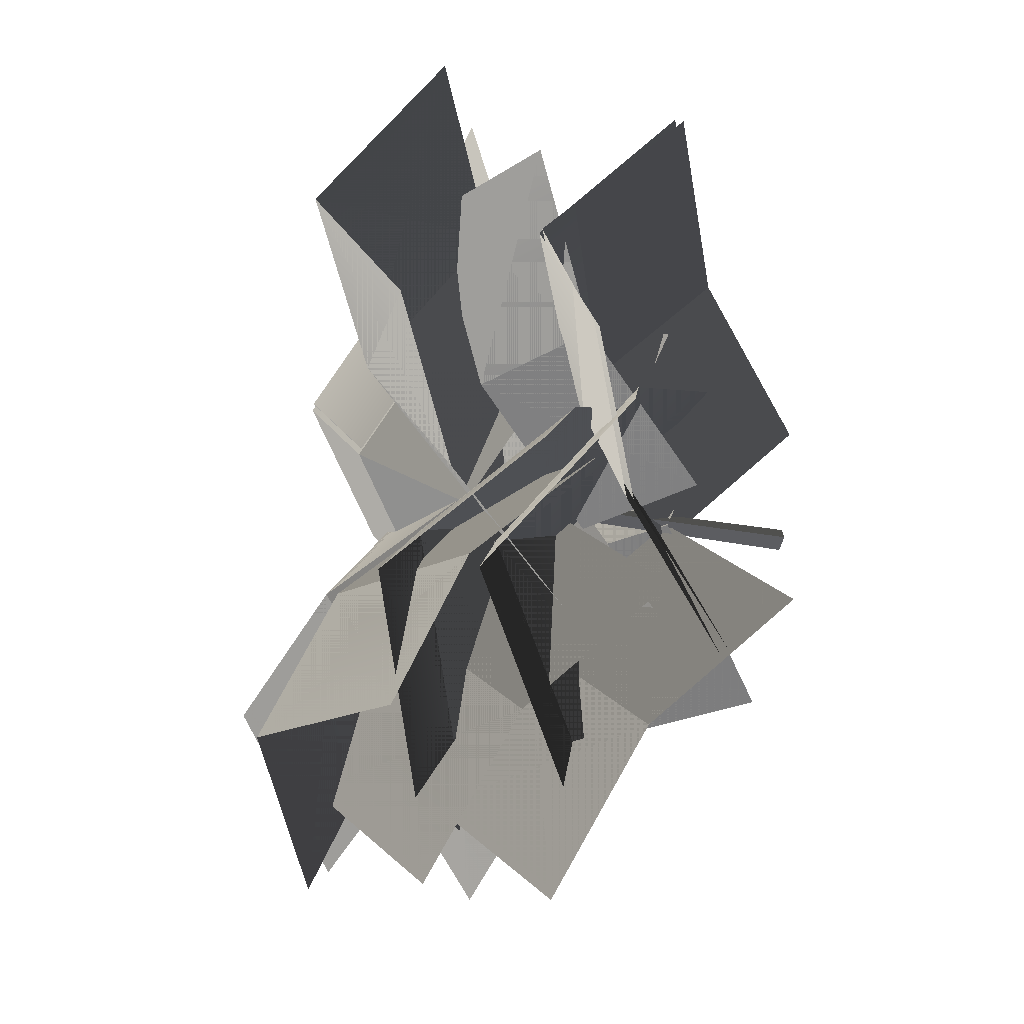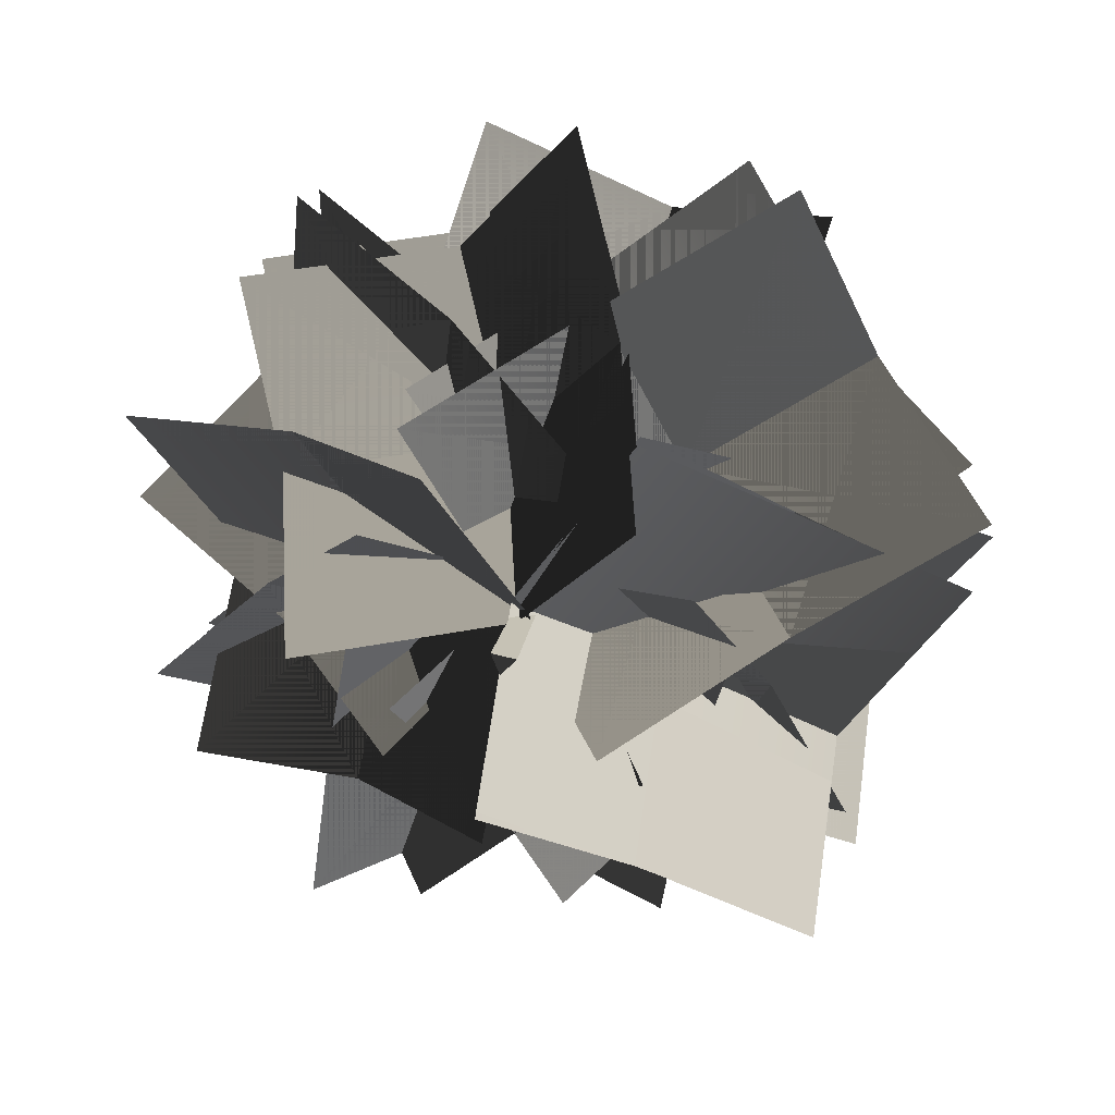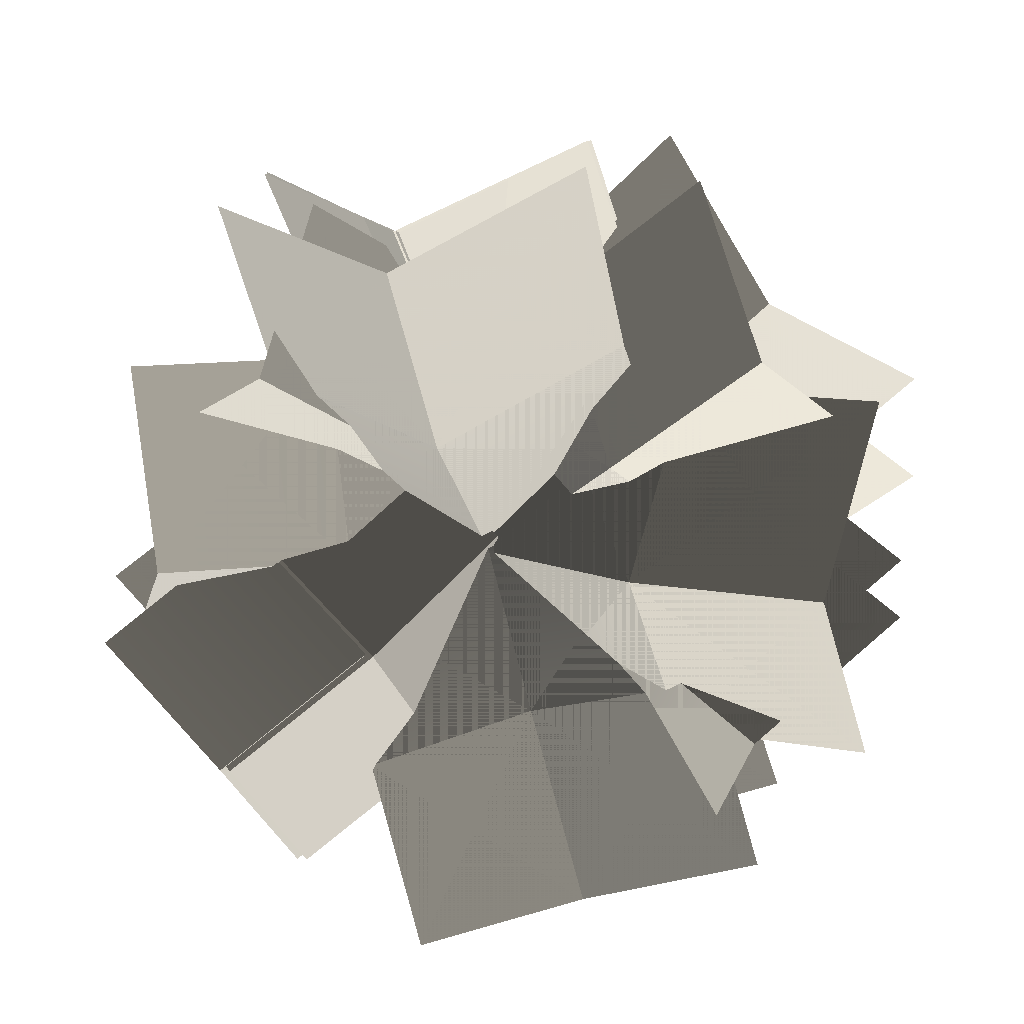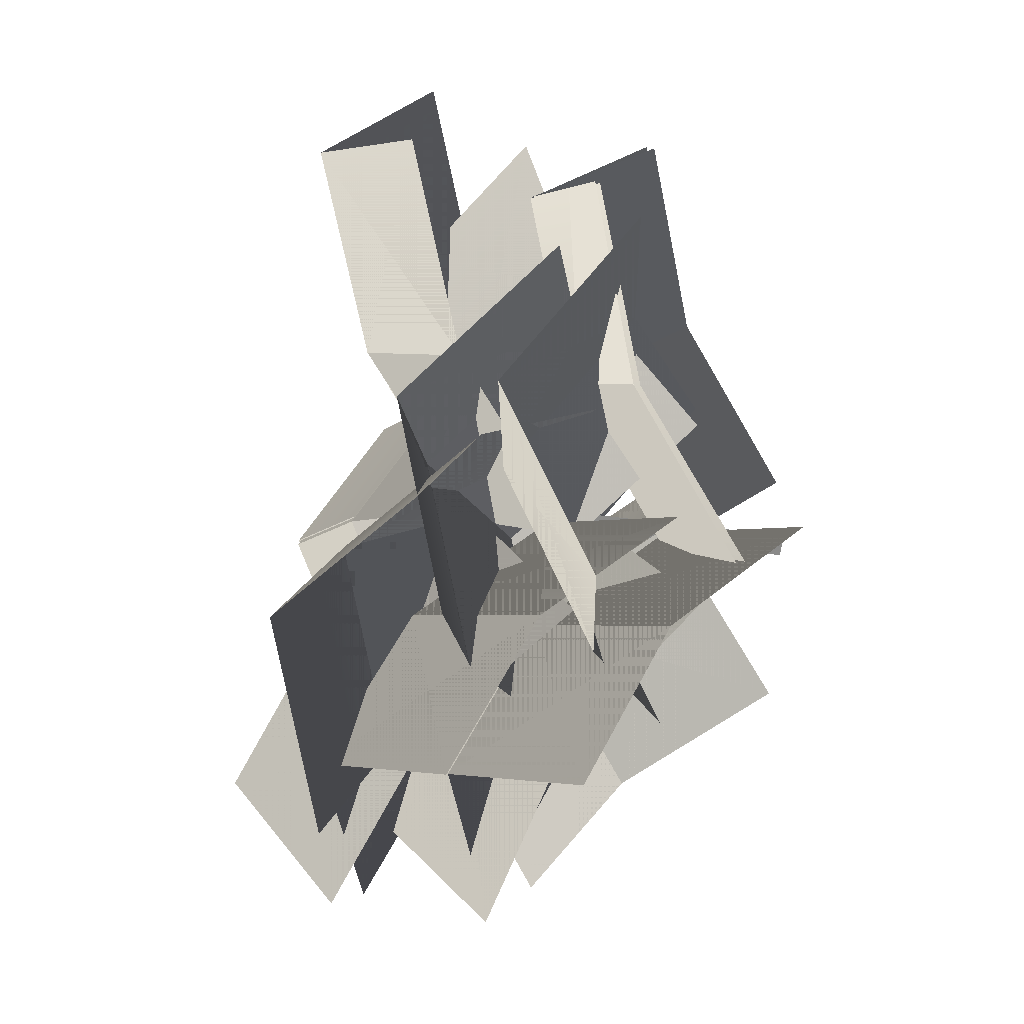
<metadata>
{"format":"obj","ext":"obj","renderer":"f3d","projection":"perspective","resolution":1024,"background":"white","views":[{"elev":53.8,"azim":94.6,"up":"+Y"},{"elev":-73.5,"azim":78.7,"up":"+Z"},{"elev":30.9,"azim":7.3,"up":"+Y"},{"elev":26.8,"azim":90.8,"up":"+Y"}]}
</metadata>
<code>
v -0.11 -0.06242 0.7826
v -0.01597 -0.0001925 0.6718
v 0.03324 -0.1412 0.6113
v -0.06081 -0.2034 0.7221
v -0.2266 -0.148 0.8476
v -0.1774 -0.289 0.787
v -0.2287 0.00645 0.7019
v -0.1346 0.06868 0.5912
v -0.01597 -0.0001925 0.6718
v -0.11 -0.06242 0.7826
v -0.3453 -0.07918 0.7669
v -0.2266 -0.148 0.8476
v -0.2201 0.00645 0.7019
v -0.1014 -0.06242 0.7826
v -0.126 0.06868 0.5912
v -0.007349 -0.0001925 0.6718
v -0.1014 -0.06242 0.7826
v -0.0522 -0.2034 0.7221
v -0.007349 -0.0001925 0.6718
v 0.04186 -0.1412 0.6113
v -0.3366 -0.07918 0.7669
v -0.218 -0.148 0.8476
v -0.2201 0.00645 0.7019
v -0.1014 -0.06242 0.7826
v -0.218 -0.148 0.8476
v -0.1688 -0.289 0.787
v -0.1014 -0.06242 0.7826
v -0.0522 -0.2034 0.7221
v -0.1014 -0.06242 0.7826
v -0.1688 -0.289 0.787
v -0.04598 0.1351 0.7586
v -0.01793 -0.0184 0.662
v -0.1734 -0.01034 0.5703
v -0.2014 0.1432 0.6669
v -0.07704 0.3109 0.7968
v -0.2325 0.319 0.7051
v 0.1002 0.1956 0.6704
v 0.1282 0.04203 0.5739
v -0.01793 -0.0184 0.662
v -0.04598 0.1351 0.7586
v 0.06913 0.3713 0.7086
v -0.07704 0.3109 0.7968
v 0.1002 0.1956 0.6704
v -0.04598 0.1351 0.7586
v 0.1282 0.04203 0.5739
v -0.01793 -0.0184 0.662
v -0.04598 0.1351 0.7586
v -0.2014 0.1432 0.6669
v -0.01793 -0.0184 0.662
v -0.1734 -0.01034 0.5703
v 0.06913 0.3713 0.7086
v -0.07704 0.3109 0.7968
v 0.1002 0.1956 0.6704
v -0.04598 0.1351 0.7586
v -0.07704 0.3109 0.7968
v -0.2325 0.319 0.7051
v -0.04598 0.1351 0.7586
v -0.2014 0.1432 0.6669
v 0.1173 0.02423 0.771
v -0.01865 -0.01448 0.6748
v 0.01672 0.1094 0.5554
v 0.1526 0.1482 0.6516
v 0.2796 0.04677 0.8166
v 0.315 0.1707 0.6972
v 0.1634 -0.1495 0.7344
v 0.02748 -0.1882 0.6382
v -0.01865 -0.01448 0.6748
v 0.1173 0.02423 0.771
v 0.3257 -0.127 0.7799
v 0.2796 0.04677 0.8166
v 0.1634 -0.1495 0.7344
v 0.1173 0.02423 0.771
v 0.02748 -0.1882 0.6382
v -0.01865 -0.01448 0.6748
v 0.1173 0.02423 0.771
v 0.1526 0.1482 0.6516
v -0.01865 -0.01448 0.6748
v 0.01672 0.1094 0.5554
v 0.3257 -0.127 0.7799
v 0.2796 0.04677 0.8166
v 0.1634 -0.1495 0.7344
v 0.1173 0.02423 0.771
v 0.2796 0.04677 0.8166
v 0.315 0.1707 0.6972
v 0.1173 0.02423 0.771
v 0.1526 0.1482 0.6516
v 0.038 -0.09594 0.7983
v -0.01818 -0.002278 0.6725
v 0.1283 -0.02884 0.574
v 0.1845 -0.1225 0.6997
v 0.09346 -0.2308 0.8798
v 0.24 -0.2574 0.7812
v -0.1107 -0.1964 0.7604
v -0.1669 -0.1028 0.6346
v -0.01818 -0.002278 0.6725
v 0.038 -0.09594 0.7983
v -0.05524 -0.3313 0.8419
v 0.09346 -0.2308 0.8798
v -0.1107 -0.1964 0.7604
v 0.038 -0.09594 0.7983
v -0.1669 -0.1028 0.6346
v -0.01818 -0.002278 0.6725
v 0.038 -0.09594 0.7983
v 0.1845 -0.1225 0.6997
v -0.01818 -0.002278 0.6725
v 0.1283 -0.02884 0.574
v -0.05524 -0.3313 0.8419
v 0.09346 -0.2308 0.8798
v -0.1107 -0.1964 0.7604
v 0.038 -0.09594 0.7983
v 0.09346 -0.2308 0.8798
v 0.24 -0.2574 0.7812
v 0.038 -0.09594 0.7983
v 0.1845 -0.1225 0.6997
v -0.1342 -0.0171 0.703
v -0.001555 -0.01695 0.5972
v -0.05948 -0.158 0.5033
v -0.1921 -0.1582 0.609
v -0.2946 -0.008711 0.7572
v -0.3526 -0.1498 0.6632
v -0.1619 0.1503 0.638
v -0.02921 0.1505 0.5322
v -0.001555 -0.01695 0.5972
v -0.1342 -0.0171 0.703
v -0.3223 0.1587 0.6922
v -0.2946 -0.008711 0.7572
v -0.1619 0.1503 0.638
v -0.1342 -0.0171 0.703
v -0.02921 0.1505 0.5322
v -0.001555 -0.01695 0.5972
v -0.1342 -0.0171 0.703
v -0.1921 -0.1582 0.609
v -0.001555 -0.01695 0.5972
v -0.05948 -0.158 0.5033
v -0.3223 0.1587 0.6922
v -0.2946 -0.008711 0.7572
v -0.1619 0.1503 0.638
v -0.1342 -0.0171 0.703
v -0.2946 -0.008711 0.7572
v -0.3526 -0.1498 0.6632
v -0.1342 -0.0171 0.703
v -0.1921 -0.1582 0.609
v 0.09343 0.09285 0.6998
v -0.007067 -0.03033 0.6297
v -0.06938 0.07251 0.5032
v 0.03111 0.1957 0.5733
v 0.2169 0.2105 0.7162
v 0.1546 0.3133 0.5896
v 0.2265 -0.02708 0.6606
v 0.126 -0.1503 0.5905
v -0.007067 -0.03033 0.6297
v 0.09343 0.09285 0.6998
v 0.3499 0.09055 0.6769
v 0.2169 0.2105 0.7162
v 0.2265 -0.02708 0.6606
v 0.09343 0.09285 0.6998
v 0.126 -0.1503 0.5905
v -0.007067 -0.03033 0.6297
v 0.09343 0.09285 0.6998
v 0.03111 0.1957 0.5733
v -0.007067 -0.03033 0.6297
v -0.06938 0.07251 0.5032
v 0.3499 0.09055 0.6769
v 0.2169 0.2105 0.7162
v 0.2265 -0.02708 0.6606
v 0.09343 0.09285 0.6998
v 0.2169 0.2105 0.7162
v 0.1546 0.3133 0.5896
v 0.09343 0.09285 0.6998
v 0.03111 0.1957 0.5733
v 0.09469 -0.05424 0.7146
v -0.02063 -0.02129 0.5971
v 0.09897 0.04635 0.4857
v 0.2143 0.0134 0.6032
v 0.2307 -0.1213 0.7869
v 0.3503 -0.0537 0.6755
v 0.03889 -0.2271 0.6865
v -0.07643 -0.1942 0.569
v -0.02063 -0.02129 0.5971
v 0.09469 -0.05424 0.7146
v 0.1749 -0.2942 0.7588
v 0.2307 -0.1213 0.7869
v 0.03889 -0.2271 0.6865
v 0.09469 -0.05424 0.7146
v -0.07643 -0.1942 0.569
v -0.02063 -0.02129 0.5971
v 0.09469 -0.05424 0.7146
v 0.2143 0.0134 0.6032
v -0.02063 -0.02129 0.5971
v 0.09897 0.04635 0.4857
v 0.1749 -0.2942 0.7588
v 0.2307 -0.1213 0.7869
v 0.03889 -0.2271 0.6865
v 0.09469 -0.05424 0.7146
v 0.2307 -0.1213 0.7869
v 0.3503 -0.0537 0.6755
v 0.09469 -0.05424 0.7146
v 0.2143 0.0134 0.6032
v 0.04519 -0.1159 0.6816
v -0.01611 -0.01046 0.5658
v 0.1302 -0.01937 0.4644
v 0.1915 -0.1248 0.5802
v 0.1069 -0.2572 0.7494
v 0.2532 -0.2661 0.648
v -0.09981 -0.2174 0.6351
v -0.1611 -0.1119 0.5193
v -0.01611 -0.01046 0.5658
v 0.04519 -0.1159 0.6816
v -0.03808 -0.3587 0.7029
v 0.1069 -0.2572 0.7494
v -0.09981 -0.2174 0.6351
v 0.04519 -0.1159 0.6816
v -0.1611 -0.1119 0.5193
v -0.01611 -0.01046 0.5658
v 0.04519 -0.1159 0.6816
v 0.1915 -0.1248 0.5802
v -0.01611 -0.01046 0.5658
v 0.1302 -0.01937 0.4644
v -0.03808 -0.3587 0.7029
v 0.1069 -0.2572 0.7494
v -0.09981 -0.2174 0.6351
v 0.04519 -0.1159 0.6816
v 0.1069 -0.2572 0.7494
v 0.2532 -0.2661 0.648
v 0.04519 -0.1159 0.6816
v 0.1915 -0.1248 0.5802
v -0.08703 0.07142 0.6639
v 0.001241 -0.01724 0.5645
v -0.1185 -0.1146 0.5152
v -0.2067 -0.02596 0.6146
v -0.2038 0.1672 0.7158
v -0.3235 0.06979 0.6665
v -0.05509 0.1907 0.5668
v 0.03317 0.102 0.4674
v 0.001241 -0.01724 0.5645
v -0.08703 0.07142 0.6639
v -0.1718 0.2864 0.6187
v -0.2038 0.1672 0.7158
v -0.05509 0.1907 0.5668
v -0.08703 0.07142 0.6639
v 0.03317 0.102 0.4674
v 0.001241 -0.01724 0.5645
v -0.08703 0.07142 0.6639
v -0.2067 -0.02596 0.6146
v 0.001241 -0.01724 0.5645
v -0.1185 -0.1146 0.5152
v -0.1718 0.2864 0.6187
v -0.2038 0.1672 0.7158
v -0.05509 0.1907 0.5668
v -0.08703 0.07142 0.6639
v -0.2038 0.1672 0.7158
v -0.3235 0.06979 0.6665
v -0.08703 0.07142 0.6639
v -0.2067 -0.02596 0.6146
v -0.0545 0.1013 0.5787
v -0.003803 -0.0366 0.4896
v -0.1445 -0.03534 0.3817
v -0.1952 0.1025 0.4708
v -0.09951 0.2621 0.614
v -0.2402 0.2633 0.5061
v 0.1038 0.1706 0.5208
v 0.1545 0.03276 0.4317
v -0.003803 -0.0366 0.4896
v -0.0545 0.1013 0.5787
v 0.05879 0.3314 0.5561
v -0.09951 0.2621 0.614
v 0.1035 0.1716 0.5266
v -0.0569 0.1012 0.5784
v 0.1592 0.03406 0.4396
v -0.001231 -0.03631 0.4914
v -0.0569 0.1012 0.5784
v -0.1925 0.1016 0.4652
v -0.001231 -0.03631 0.4914
v -0.1368 -0.03592 0.3782
v 0.05588 0.3321 0.5602
v -0.1045 0.2617 0.6119
v 0.1035 0.1716 0.5266
v -0.0569 0.1012 0.5784
v -0.1045 0.2617 0.6119
v -0.2401 0.2621 0.4988
v -0.0569 0.1012 0.5784
v -0.1925 0.1016 0.4652
v -0.09595 -0.07496 0.6869
v -0.00408 -0.007402 0.5647
v 0.02927 -0.1655 0.484
v -0.0626 -0.233 0.6062
v -0.22 -0.1597 0.7616
v -0.1867 -0.3177 0.6809
v -0.2286 0.03023 0.6211
v -0.1367 0.09779 0.4989
v -0.00408 -0.007402 0.5647
v -0.09595 -0.07496 0.6869
v -0.3527 -0.05449 0.6958
v -0.22 -0.1597 0.7616
v -0.2286 0.03023 0.6211
v -0.09595 -0.07496 0.6869
v -0.1367 0.09779 0.4989
v -0.00408 -0.007402 0.5647
v -0.09595 -0.07496 0.6869
v -0.0626 -0.233 0.6062
v -0.00408 -0.007402 0.5647
v 0.02927 -0.1655 0.484
v -0.3527 -0.05449 0.6958
v -0.22 -0.1597 0.7616
v -0.2286 0.03023 0.6211
v -0.09595 -0.07496 0.6869
v -0.22 -0.1597 0.7616
v -0.1867 -0.3177 0.6809
v -0.09595 -0.07496 0.6869
v -0.0626 -0.233 0.6062
v 0.09606 0.08879 0.6347
v -0.0148 -0.0478 0.5719
v -0.1093 0.05351 0.46
v 0.001565 0.1901 0.5228
v 0.2187 0.2252 0.6367
v 0.1242 0.3265 0.5247
v 0.2269 -0.01324 0.5591
v 0.1161 -0.1498 0.4963
v -0.0148 -0.0478 0.5719
v 0.09606 0.08879 0.6347
v 0.3496 0.1231 0.561
v 0.2187 0.2252 0.6367
v 0.2269 -0.01324 0.5591
v 0.09606 0.08879 0.6347
v 0.1161 -0.1498 0.4963
v -0.0148 -0.0478 0.5719
v 0.09606 0.08879 0.6347
v 0.001565 0.1901 0.5228
v -0.0148 -0.0478 0.5719
v -0.1093 0.05351 0.46
v 0.3496 0.1231 0.561
v 0.2187 0.2252 0.6367
v 0.2269 -0.01324 0.5591
v 0.09606 0.08879 0.6347
v 0.2187 0.2252 0.6367
v 0.1242 0.3265 0.5247
v 0.09606 0.08879 0.6347
v 0.001565 0.1901 0.5228
v 0.09705 -0.06192 0.6071
v -0.01831 -0.02907 0.4896
v 0.1012 0.03867 0.3783
v 0.2166 0.005817 0.4958
v 0.2331 -0.1289 0.6794
v 0.3527 -0.06117 0.568
v 0.04139 -0.2349 0.5791
v -0.07397 -0.202 0.4616
v -0.01831 -0.02907 0.4896
v 0.09705 -0.06192 0.6071
v 0.1775 -0.3018 0.6514
v 0.2331 -0.1289 0.6794
v 0.04139 -0.2349 0.5791
v 0.09705 -0.06192 0.6071
v -0.07397 -0.202 0.4616
v -0.01831 -0.02907 0.4896
v 0.09705 -0.06192 0.6071
v 0.2166 0.005817 0.4958
v -0.01831 -0.02907 0.4896
v 0.1012 0.03867 0.3783
v 0.1775 -0.3018 0.6514
v 0.2331 -0.1289 0.6794
v 0.04139 -0.2349 0.5791
v 0.09705 -0.06192 0.6071
v 0.2331 -0.1289 0.6794
v 0.3527 -0.06117 0.568
v 0.09705 -0.06192 0.6071
v 0.2166 0.005817 0.4958
v -0.02674 -0.1253 0.6158
v -0.01091 -0.01963 0.4884
v 0.1056 -0.1246 0.4005
v 0.0898 -0.2303 0.5278
v -0.06167 -0.2663 0.6981
v 0.05487 -0.3713 0.6102
v -0.2021 -0.1292 0.5647
v -0.1863 -0.02349 0.4374
v -0.01091 -0.01963 0.4884
v -0.02674 -0.1253 0.6158
v -0.2371 -0.2702 0.6471
v -0.06167 -0.2663 0.6981
v -0.2021 -0.1292 0.5647
v -0.02674 -0.1253 0.6158
v -0.1863 -0.02349 0.4374
v -0.01091 -0.01963 0.4884
v -0.02674 -0.1253 0.6158
v 0.0898 -0.2303 0.5278
v -0.01091 -0.01963 0.4884
v 0.1056 -0.1246 0.4005
v -0.2371 -0.2702 0.6471
v -0.06167 -0.2663 0.6981
v -0.2021 -0.1292 0.5647
v -0.02674 -0.1253 0.6158
v -0.06167 -0.2663 0.6981
v 0.05487 -0.3713 0.6102
v -0.02674 -0.1253 0.6158
v 0.0898 -0.2303 0.5278
v -0.01225 -0.02836 0.382
v -0.02748 -0.03854 0.3834
v -0.01225 -0.04872 0.3848
v -0.02749 -0.007634 0.6708
v -0.01419 0.001253 0.6696
v -0.01419 -0.01652 0.672
v -0.01341 -0.01905 0.6065
v -0.02748 -0.03854 0.3834
v -0.02515 -0.01121 0.6055
v -0.01419 -0.01652 0.672
v -0.01225 -0.04872 0.3848
v -0.01341 -0.003364 0.6044
v -0.01225 -0.04872 0.3848
v -0.01341 -0.01905 0.6065
v -0.01225 -0.02836 0.382
v -0.01419 0.001253 0.6696
v -0.01419 -0.01652 0.672
v -0.02515 -0.01121 0.6055
v -0.01225 -0.02836 0.382
v -0.01341 -0.003364 0.6044
v -0.02748 -0.03854 0.3834
v -0.02749 -0.007634 0.6708
v -0.01419 0.001253 0.6696
v -0.01419 -0.01652 0.672
v -0.02515 -0.01121 0.6055
v -0.02749 -0.007634 0.6708
v -0.218 -0.148 0.8476
v -0.1688 -0.289 0.787
v -0.1014 -0.06242 0.7826
g vase013_2029_27
f 1 3 2
f 1 4 3
f 5 4 1
f 5 6 4
f 7 9 8
f 7 10 9
f 11 10 7
f 11 12 10
f 13 15 14
f 16 14 15
f 17 19 18
f 20 18 19
f 21 23 22
f 24 22 23
f 25 27 26
f 28 30 29
f 31 33 32
f 31 34 33
f 35 34 31
f 35 36 34
f 37 39 38
f 37 40 39
f 41 40 37
f 41 42 40
f 43 45 44
f 46 44 45
f 47 49 48
f 50 48 49
f 51 53 52
f 54 52 53
f 55 57 56
f 58 56 57
f 59 61 60
f 59 62 61
f 63 62 59
f 63 64 62
f 65 67 66
f 65 68 67
f 69 68 65
f 69 70 68
f 71 73 72
f 74 72 73
f 75 77 76
f 78 76 77
f 79 81 80
f 82 80 81
f 83 85 84
f 86 84 85
f 87 89 88
f 87 90 89
f 91 90 87
f 91 92 90
f 93 95 94
f 93 96 95
f 97 96 93
f 97 98 96
f 99 101 100
f 102 100 101
f 103 105 104
f 106 104 105
f 107 109 108
f 110 108 109
f 111 113 112
f 114 112 113
f 115 117 116
f 115 118 117
f 119 118 115
f 119 120 118
f 121 123 122
f 121 124 123
f 125 124 121
f 125 126 124
f 127 129 128
f 130 128 129
f 131 133 132
f 134 132 133
f 135 137 136
f 138 136 137
f 139 141 140
f 142 140 141
f 143 145 144
f 143 146 145
f 147 146 143
f 147 148 146
f 149 151 150
f 149 152 151
f 153 152 149
f 153 154 152
f 155 157 156
f 158 156 157
f 159 161 160
f 162 160 161
f 163 165 164
f 166 164 165
f 167 169 168
f 170 168 169
f 171 173 172
f 171 174 173
f 175 174 171
f 175 176 174
f 177 179 178
f 177 180 179
f 181 180 177
f 181 182 180
f 183 185 184
f 186 184 185
f 187 189 188
f 190 188 189
f 191 193 192
f 194 192 193
f 195 197 196
f 198 196 197
f 199 201 200
f 199 202 201
f 203 202 199
f 203 204 202
f 205 207 206
f 205 208 207
f 209 208 205
f 209 210 208
f 211 213 212
f 214 212 213
f 215 217 216
f 218 216 217
f 219 221 220
f 222 220 221
f 223 225 224
f 226 224 225
f 227 229 228
f 227 230 229
f 231 230 227
f 231 232 230
f 233 235 234
f 233 236 235
f 237 236 233
f 237 238 236
f 239 241 240
f 242 240 241
f 243 245 244
f 246 244 245
f 247 249 248
f 250 248 249
f 251 253 252
f 254 252 253
f 255 257 256
f 255 258 257
f 259 258 255
f 259 260 258
f 261 263 262
f 261 264 263
f 265 264 261
f 265 266 264
f 267 269 268
f 270 268 269
f 271 273 272
f 274 272 273
f 275 277 276
f 278 276 277
f 279 281 280
f 282 280 281
f 283 285 284
f 283 286 285
f 287 286 283
f 287 288 286
f 289 291 290
f 289 292 291
f 293 292 289
f 293 294 292
f 295 297 296
f 298 296 297
f 299 301 300
f 302 300 301
f 303 305 304
f 306 304 305
f 307 309 308
f 310 308 309
f 311 313 312
f 311 314 313
f 315 314 311
f 315 316 314
f 317 319 318
f 317 320 319
f 321 320 317
f 321 322 320
f 323 325 324
f 326 324 325
f 327 329 328
f 330 328 329
f 331 333 332
f 334 332 333
f 335 337 336
f 338 336 337
f 339 341 340
f 339 342 341
f 343 342 339
f 343 344 342
f 345 347 346
f 345 348 347
f 349 348 345
f 349 350 348
f 351 353 352
f 354 352 353
f 355 357 356
f 358 356 357
f 359 361 360
f 362 360 361
f 363 365 364
f 366 364 365
f 367 369 368
f 367 370 369
f 371 370 367
f 371 372 370
f 373 375 374
f 373 376 375
f 377 376 373
f 377 378 376
f 379 381 380
f 382 380 381
f 383 385 384
f 386 384 385
f 387 389 388
f 390 388 389
f 391 393 392
f 394 392 393
f 395 397 396
f 398 400 399
f 401 403 402
f 401 404 403
f 402 405 401
f 406 408 407
f 407 409 406
f 408 406 410
f 410 411 408
f 412 414 413
f 413 415 412
f 414 412 416
f 416 417 414
f 418 420 419
f 421 423 422

</code>
